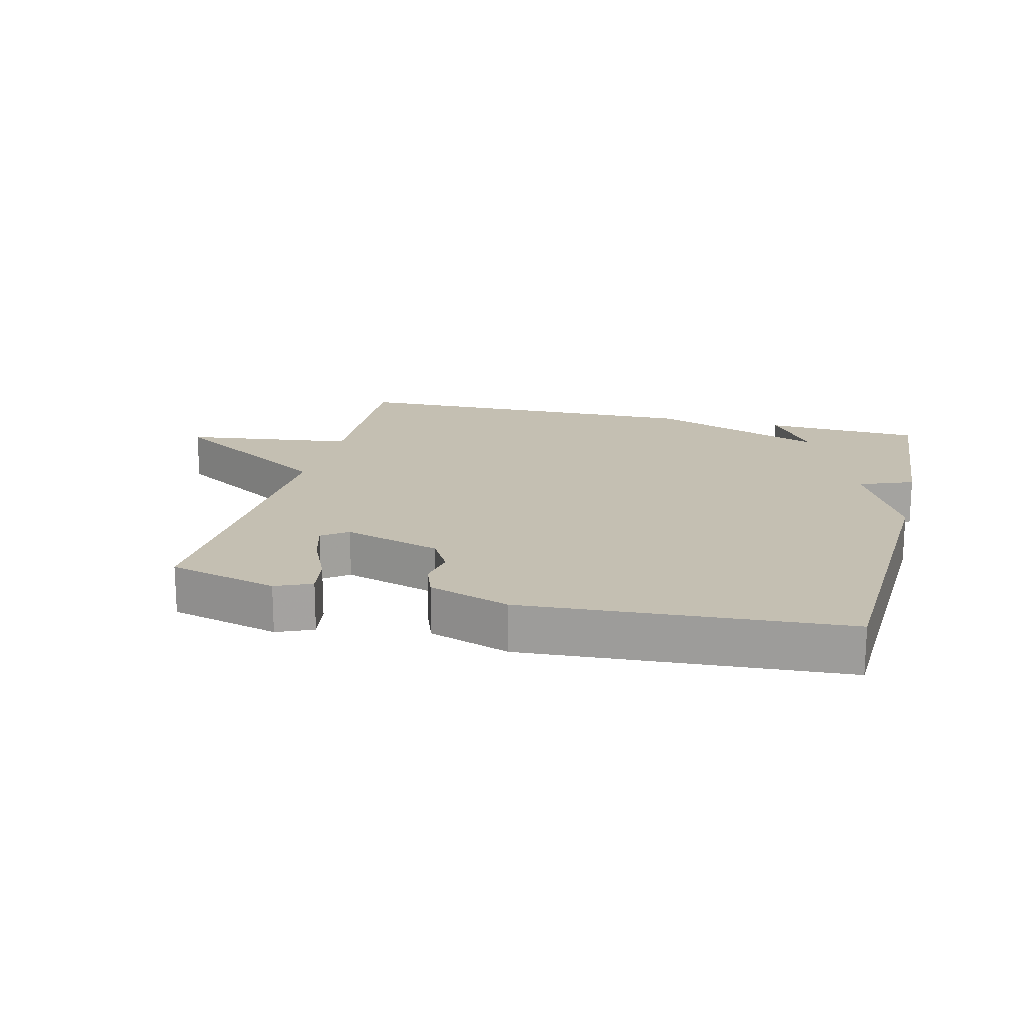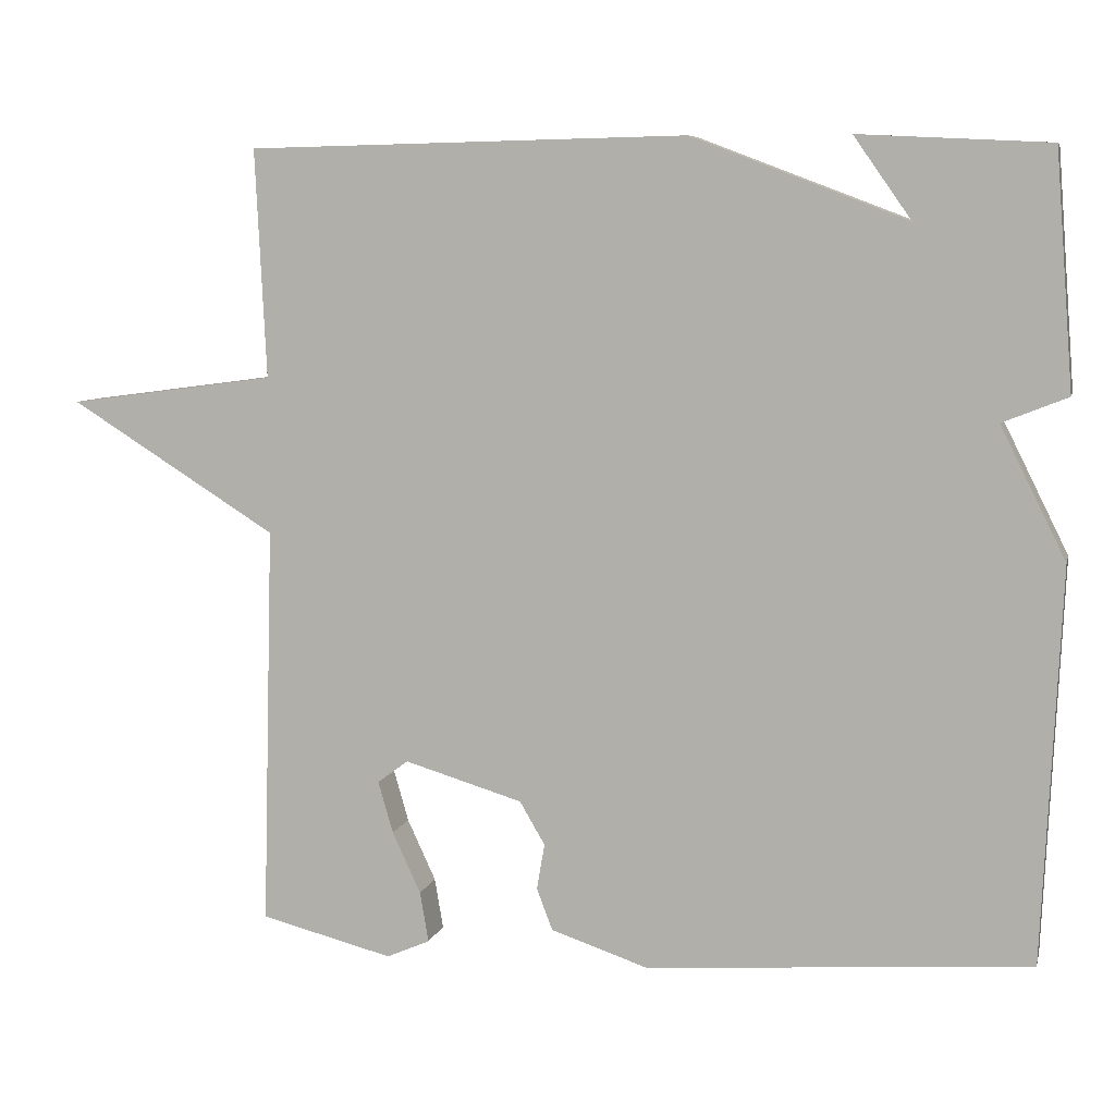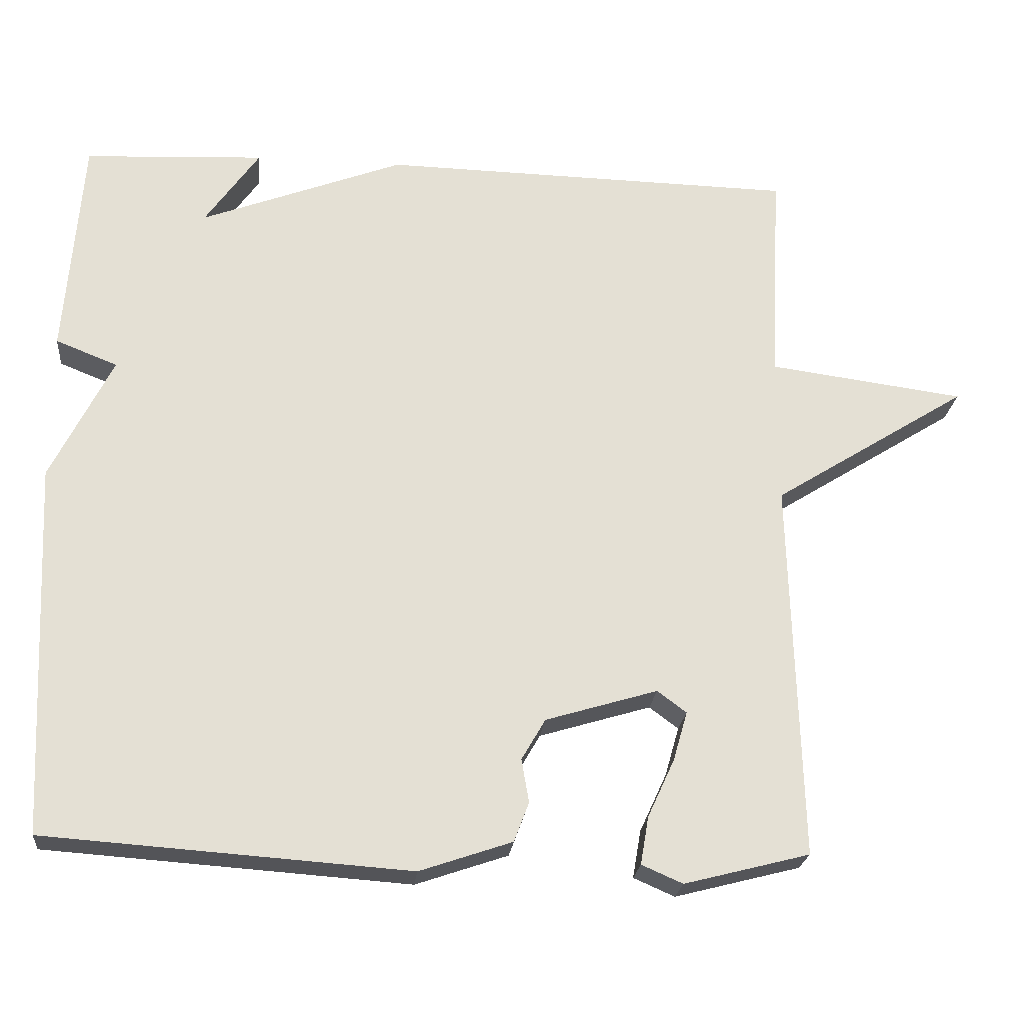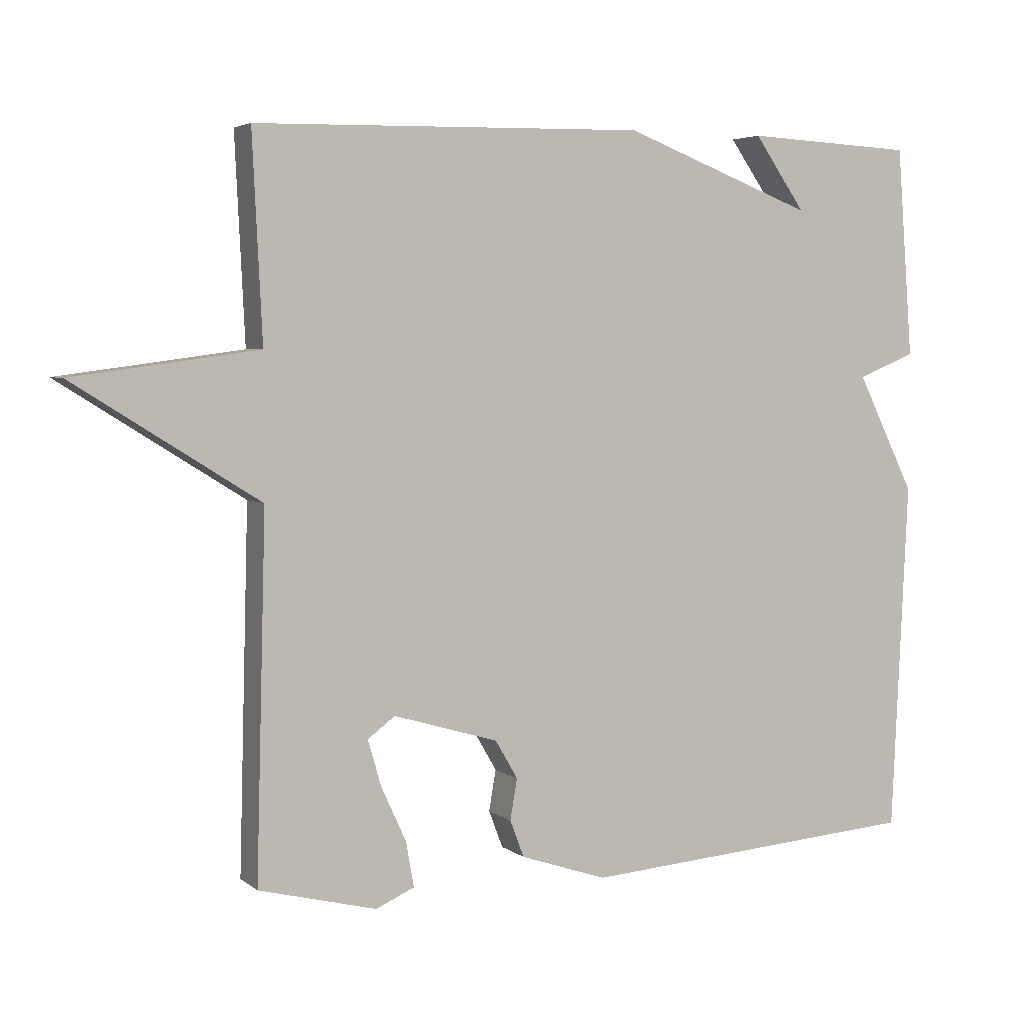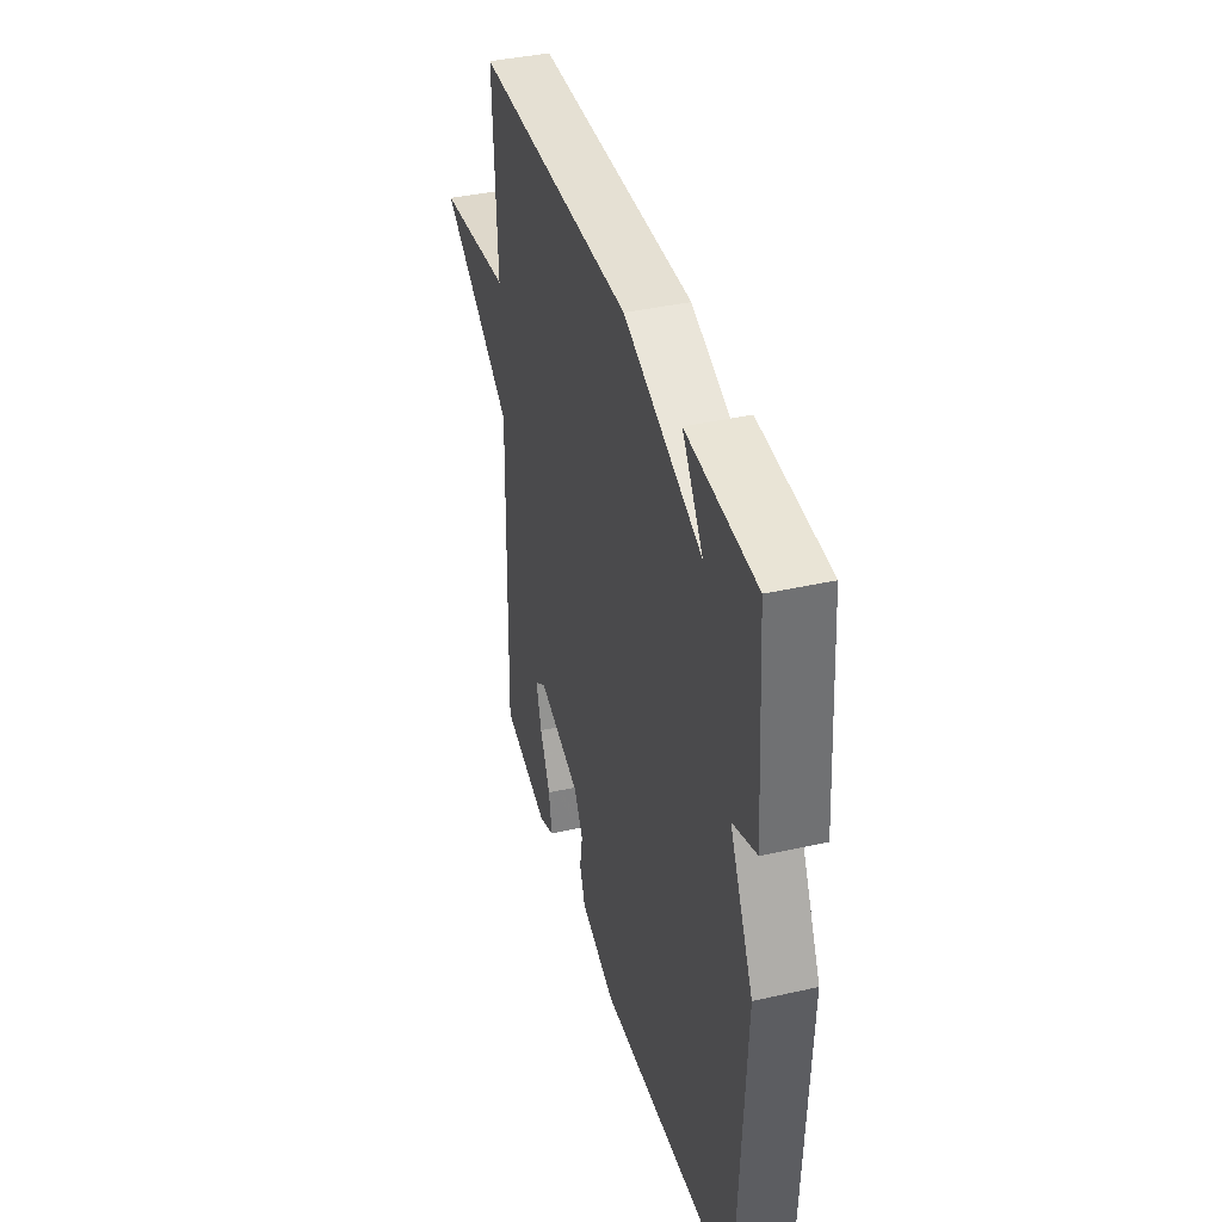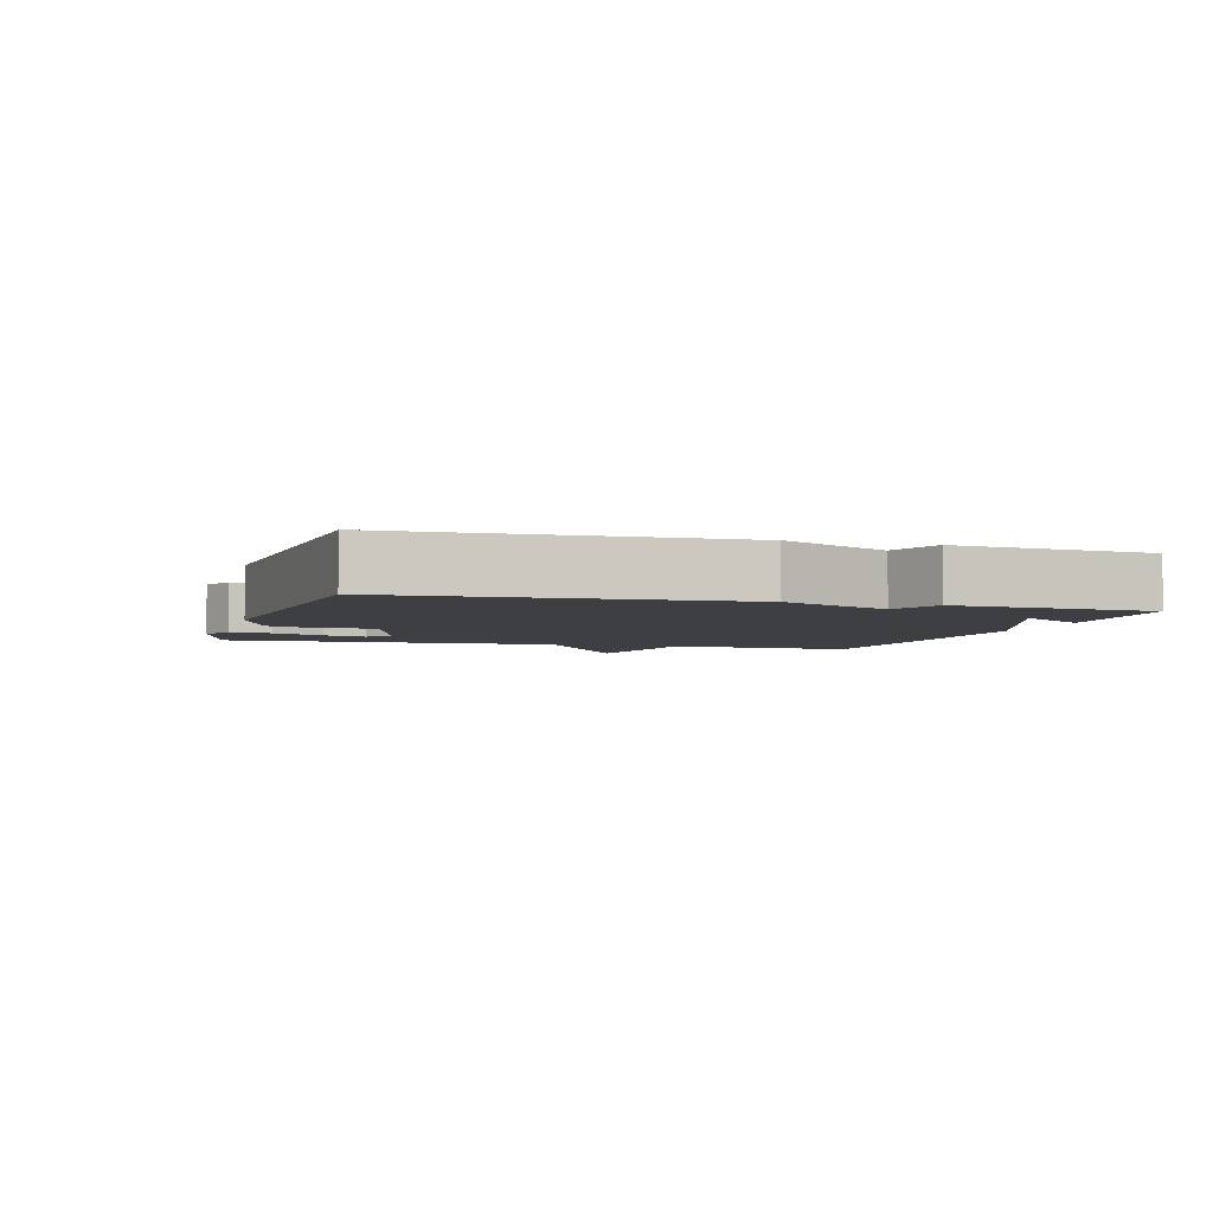
<metadata>
{"format":"obj","ext":"obj","renderer":"f3d","projection":"perspective","resolution":1024,"background":"white","views":[{"elev":17.6,"azim":-165.9,"up":"+Y"},{"elev":7.5,"azim":-166.9,"up":"+Z"},{"elev":-23.1,"azim":-5.5,"up":"+Z"},{"elev":4.3,"azim":154.7,"up":"+Z"},{"elev":39.6,"azim":-105.7,"up":"+Z"},{"elev":-3.8,"azim":-106.6,"up":"+Y"}]}
</metadata>
<code>
v 0.5 0.07 0.5
v 0.486 0.07 0.21
v 0.749 0.07 0.175
v 0.486 0.07 0.01
v 0.5 0.07 -0.5
v 0.332 0.07 -0.543
v 0.277 0.07 -0.519
v 0.288 0.07 -0.455
v 0.324 0.07 -0.377
v 0.343 0.07 -0.311
v 0.304 0.07 -0.282
v 0.154 0.07 -0.327
v 0.122 0.07 -0.382
v 0.132 0.07 -0.44
v 0.112 0.07 -0.493
v -0.012 0.07 -0.535
v -0.5 0.07 -0.5
v -0.523 0.07 0.001
v -0.44 0.07 0.168
v -0.523 0.07 0.201
v -0.5 0.07 0.5
v -0.258 0.07 0.512
v -0.331 0.07 0.408
v -0.058 0.07 0.512
v 0.5 0 0.5
v 0.486 0 0.21
v 0.749 0 0.175
v 0.486 0 0.01
v 0.5 0 -0.5
v 0.332 0 -0.543
v 0.277 0 -0.519
v 0.288 0 -0.455
v 0.324 0 -0.377
v 0.343 0 -0.311
v 0.304 0 -0.282
v 0.154 0 -0.327
v 0.122 0 -0.382
v 0.132 0 -0.44
v 0.112 0 -0.493
v -0.012 0 -0.535
v -0.5 0 -0.5
v -0.523 0 0.001
v -0.44 0 0.168
v -0.523 0 0.201
v -0.5 0 0.5
v -0.258 0 0.512
v -0.331 0 0.408
v -0.058 0 0.512
f 23 24 1 2
f 20 21 22 23
f 19 20 23 2
f 17 18 19
f 16 17 19
f 15 16 19
f 14 15 19
f 13 14 19
f 12 13 19
f 11 12 19 2
f 10 11 2
f 7 8 9
f 6 7 9
f 5 6 9
f 4 5 9 10
f 2 3 4
f 2 4 10
f 26 25 48 47
f 47 46 45 44
f 26 47 44 43
f 43 42 41
f 43 41 40
f 43 40 39
f 43 39 38
f 43 38 37
f 43 37 36
f 26 43 36 35
f 26 35 34
f 33 32 31
f 33 31 30
f 33 30 29
f 34 33 29 28
f 28 27 26
f 34 28 26
f 1 25 26 2
f 2 26 27 3
f 3 27 28 4
f 4 28 29 5
f 5 29 30 6
f 6 30 31 7
f 7 31 32 8
f 8 32 33 9
f 9 33 34 10
f 10 34 35 11
f 11 35 36 12
f 12 36 37 13
f 13 37 38 14
f 14 38 39 15
f 15 39 40 16
f 16 40 41 17
f 17 41 42 18
f 18 42 43 19
f 19 43 44 20
f 20 44 45 21
f 21 45 46 22
f 22 46 47 23
f 23 47 48 24
f 24 48 25 1

</code>
